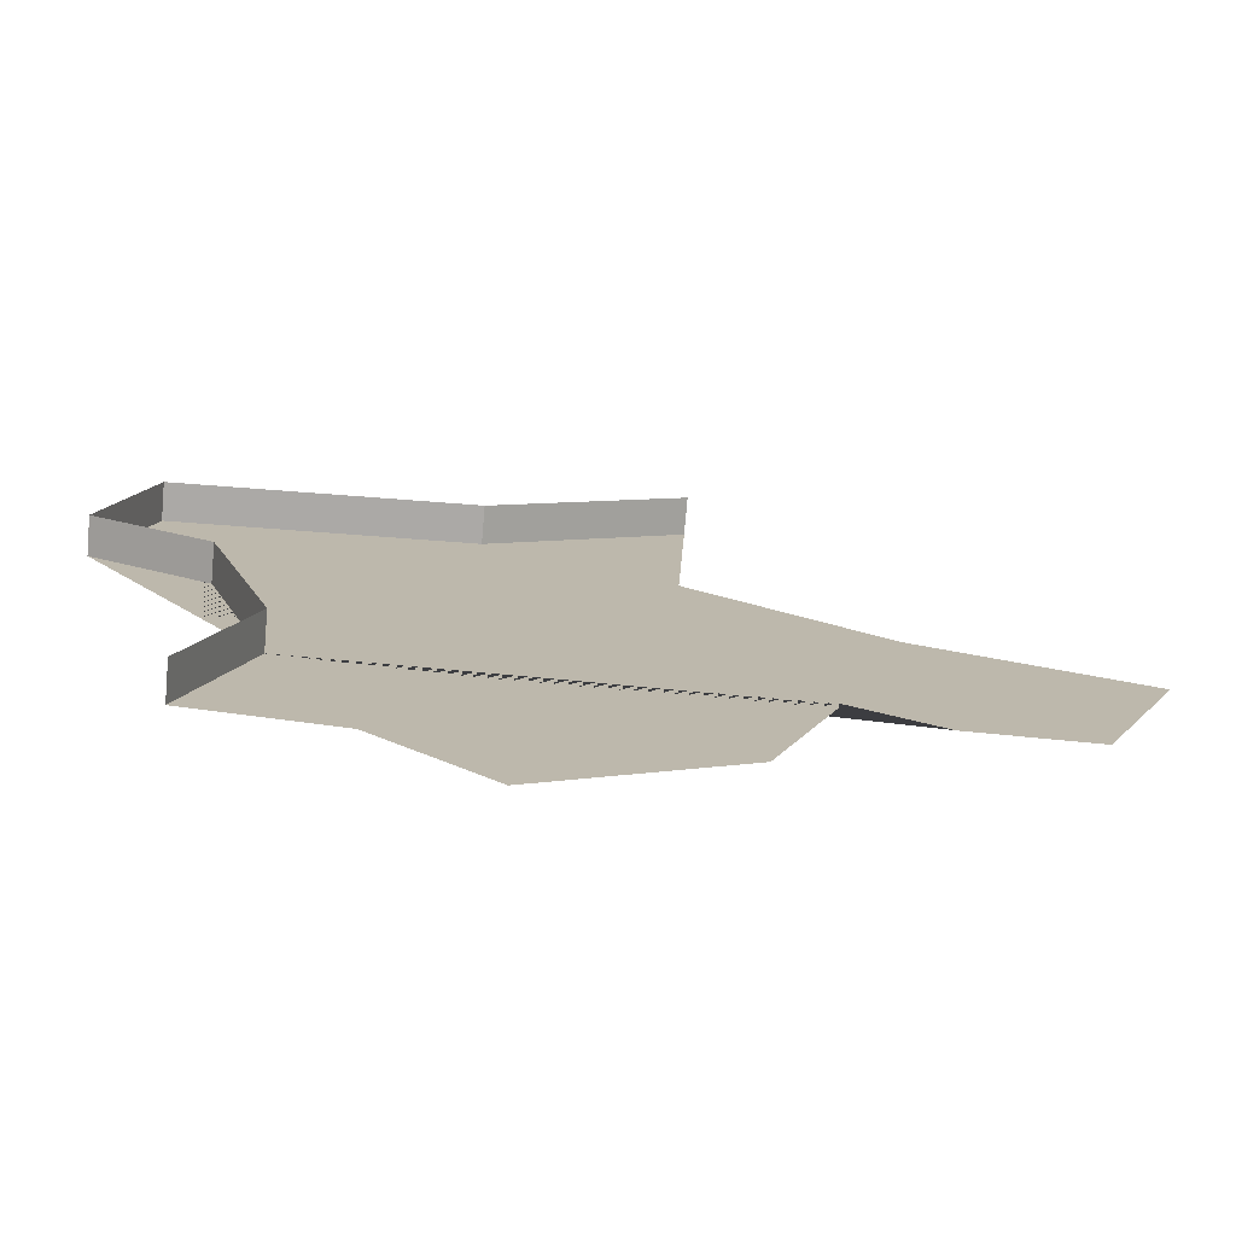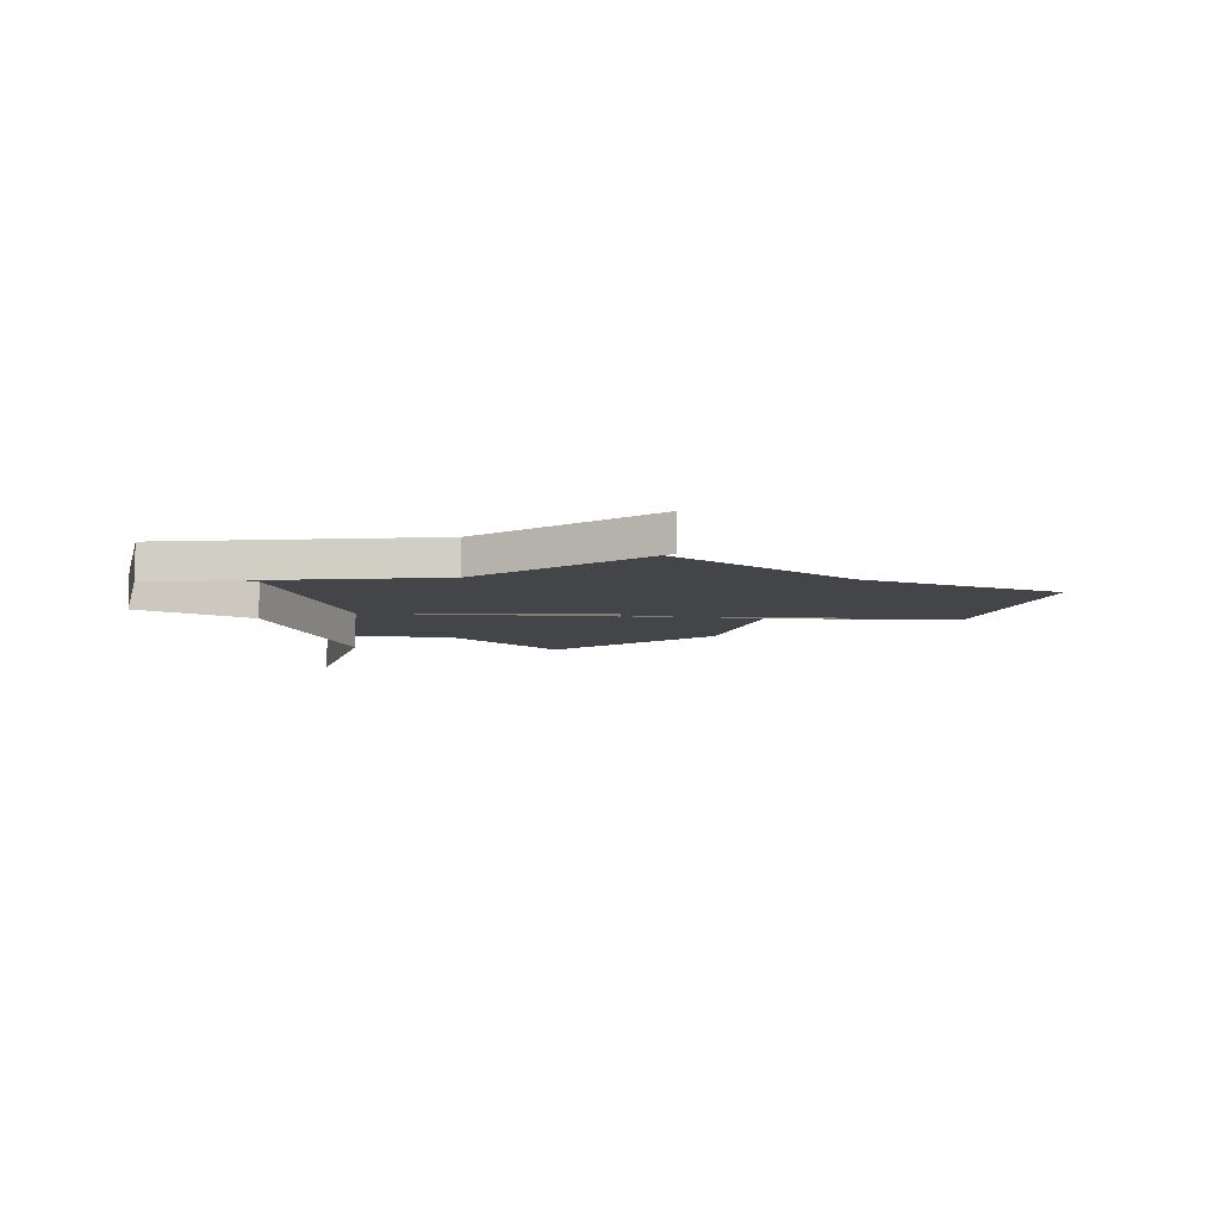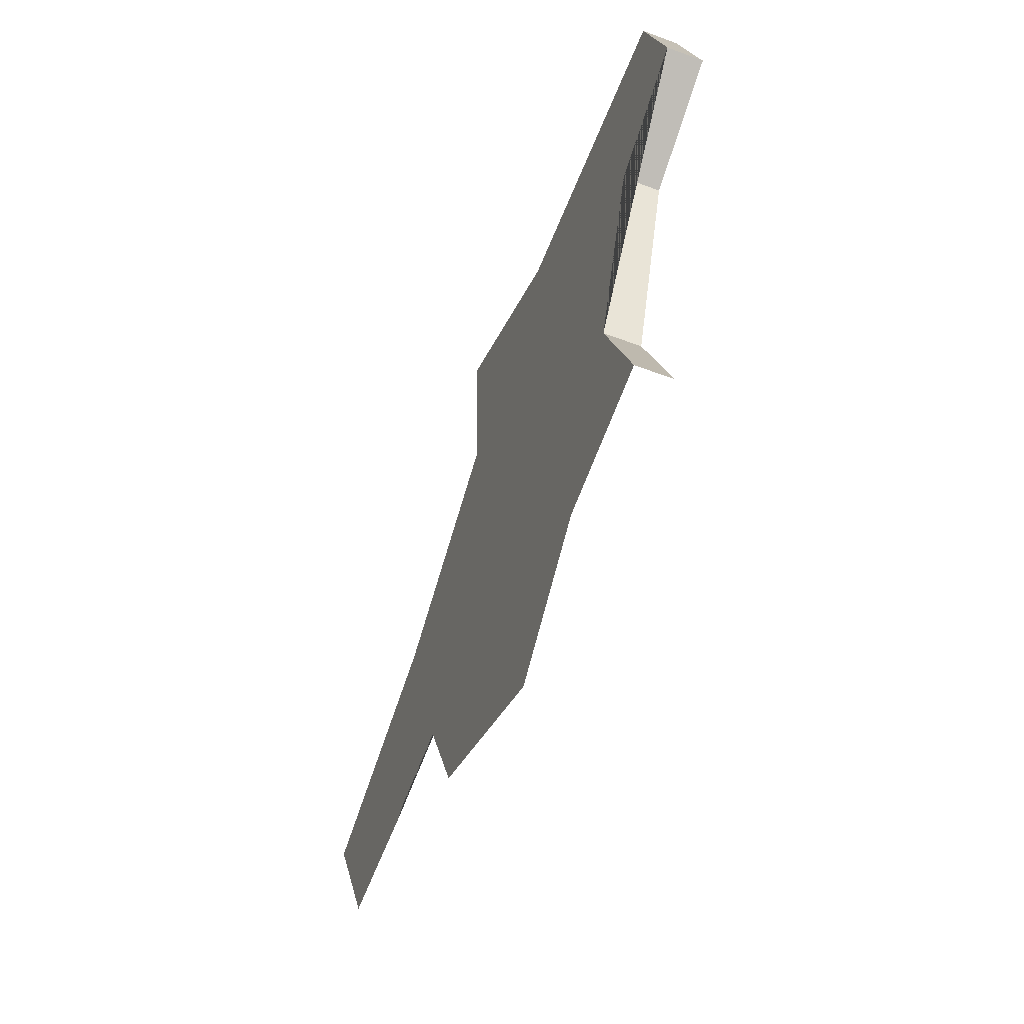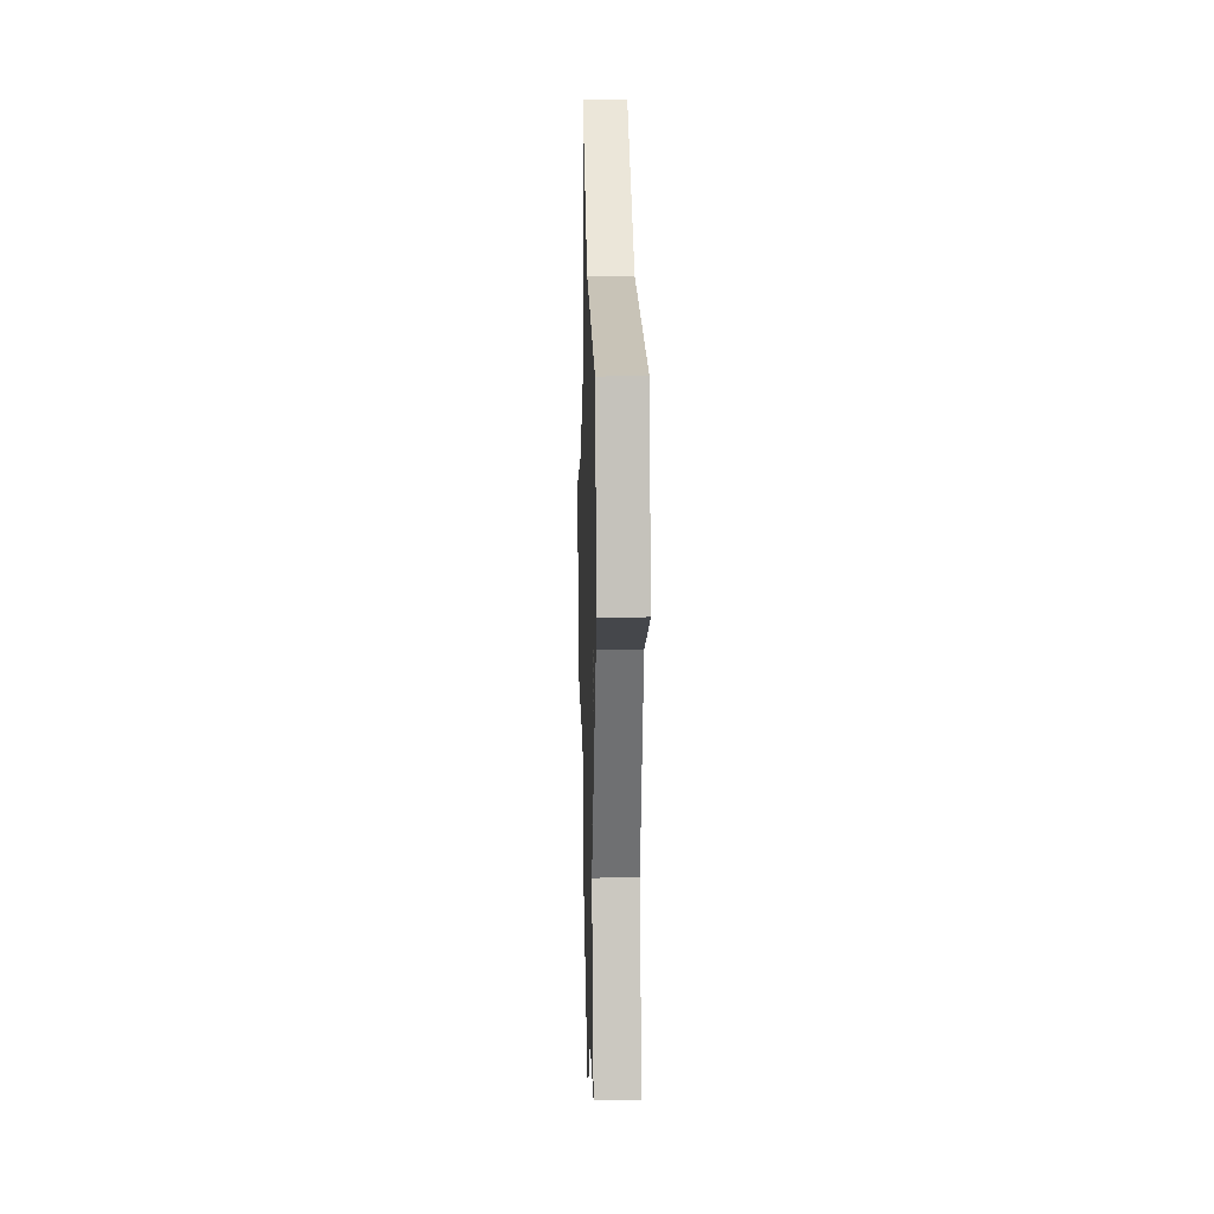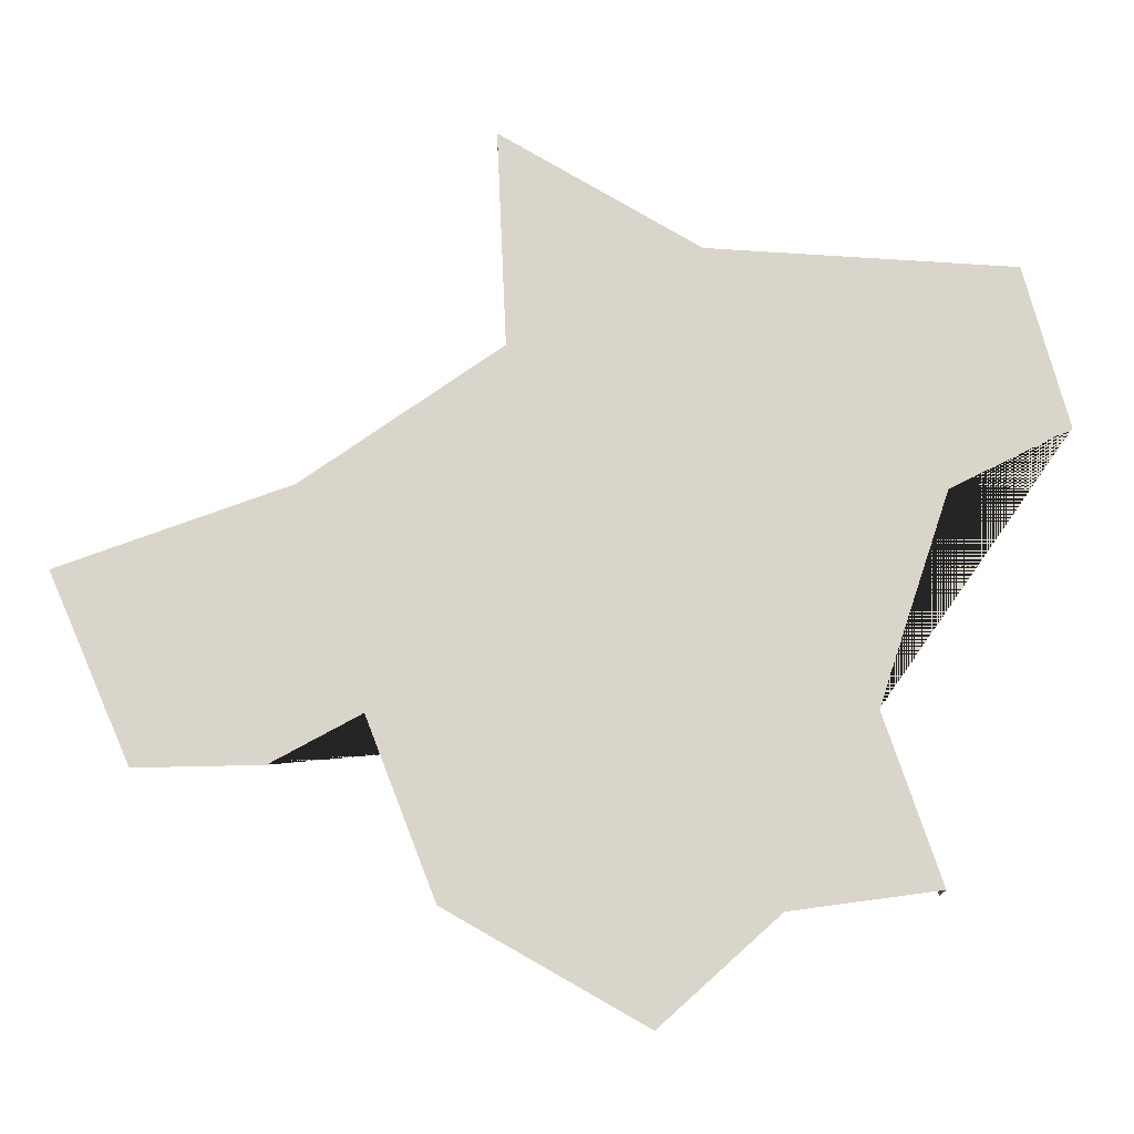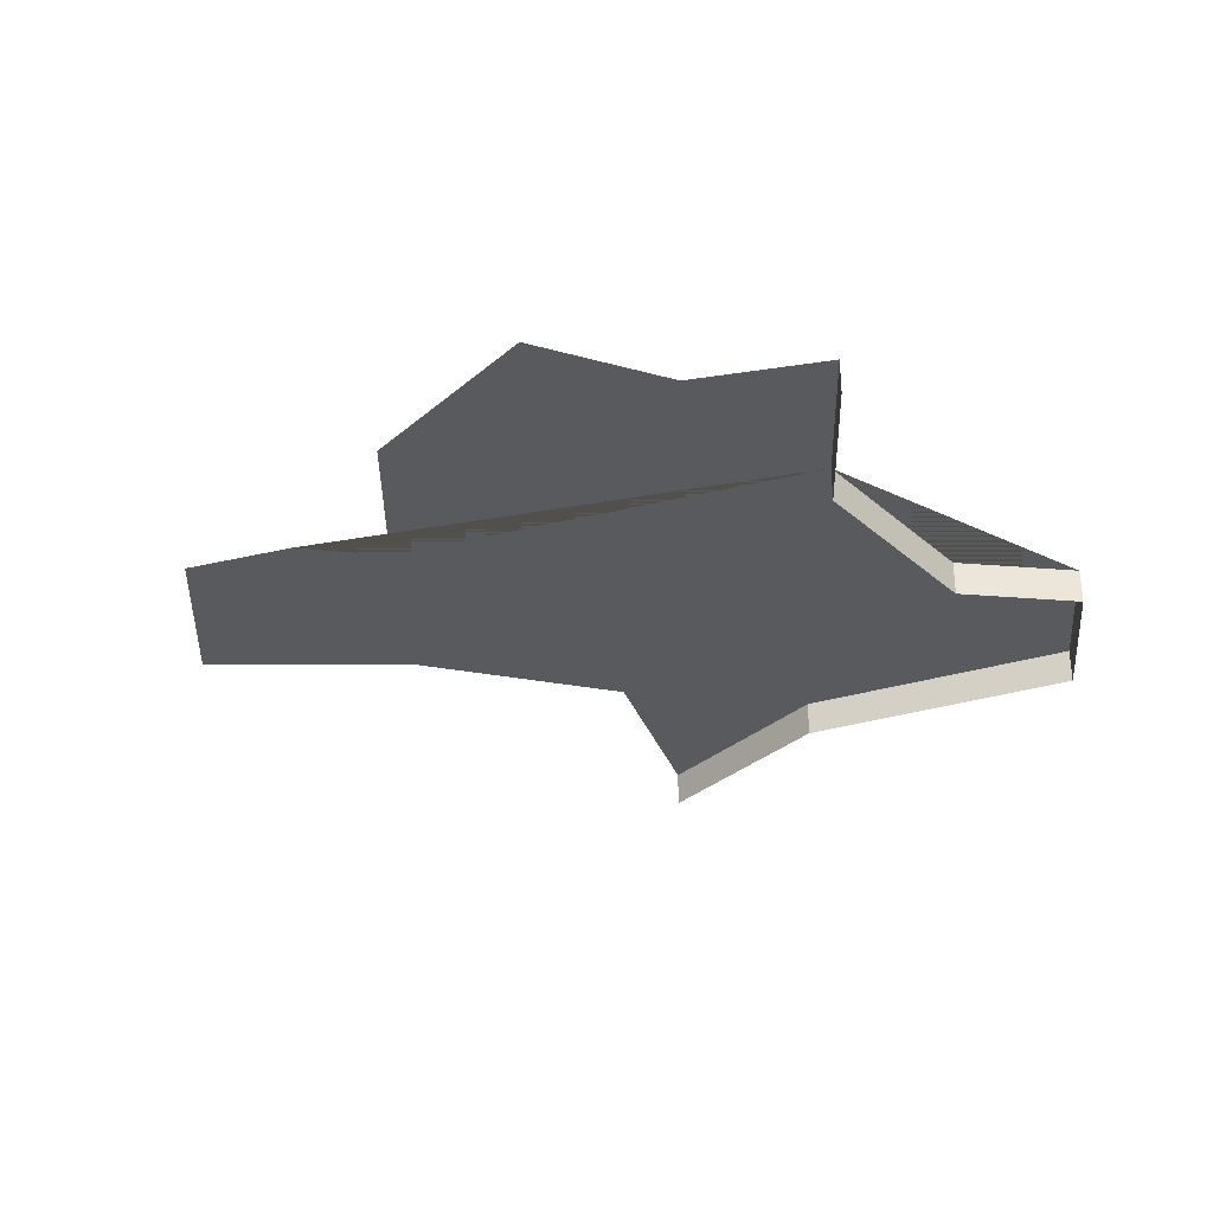
<metadata>
{"format":"obj","ext":"obj","renderer":"f3d","projection":"perspective","resolution":1024,"background":"white","views":[{"elev":-75.5,"azim":-5.0,"up":"+Z"},{"elev":-9.0,"azim":1.3,"up":"+Y"},{"elev":-59.5,"azim":-111.0,"up":"+Z"},{"elev":16.6,"azim":-91.4,"up":"+Z"},{"elev":-15.5,"azim":178.4,"up":"+Z"},{"elev":-31.2,"azim":-159.5,"up":"+Y"}]}
</metadata>
<code>
o province_173
v -0.09383 0.001999 0.1795
v -0.0861 0.001999 0.1784
v -0.07991 0.001999 0.1729
v -0.06968 0.001999 0.1787
v -0.06608 0.001999 0.1879
v -0.06146 0.001999 0.1854
v -0.05495 0.001999 0.1852
v -0.05067 0.001999 0.195
v -0.06248 0.001999 0.1994
v -0.07276 0.001999 0.2068
v -0.07225 0.001999 0.2183
v -0.0827 0.001999 0.2121
v -0.0988 0.001999 0.2112
v -0.101 0.001999 0.2027
v -0.09469 0.001999 0.1994
v -0.09092 0.001999 0.1883
v -0.09383 -1e-06 0.1795
v -0.07225 -1e-06 0.2183
v -0.0827 -1e-06 0.2121
v -0.0988 -1e-06 0.2112
v -0.101 -1e-06 0.2027
v -0.09469 -1e-06 0.1994
v -0.09092 -1e-06 0.1883
f 16 15 14 13 12 11 10 9 8 7 6 5 4 3 2 1
f 11 12 19 18
f 12 13 20 19
f 13 14 21 20
f 14 15 22 21
f 15 16 23 22
f 16 1 17 23

</code>
